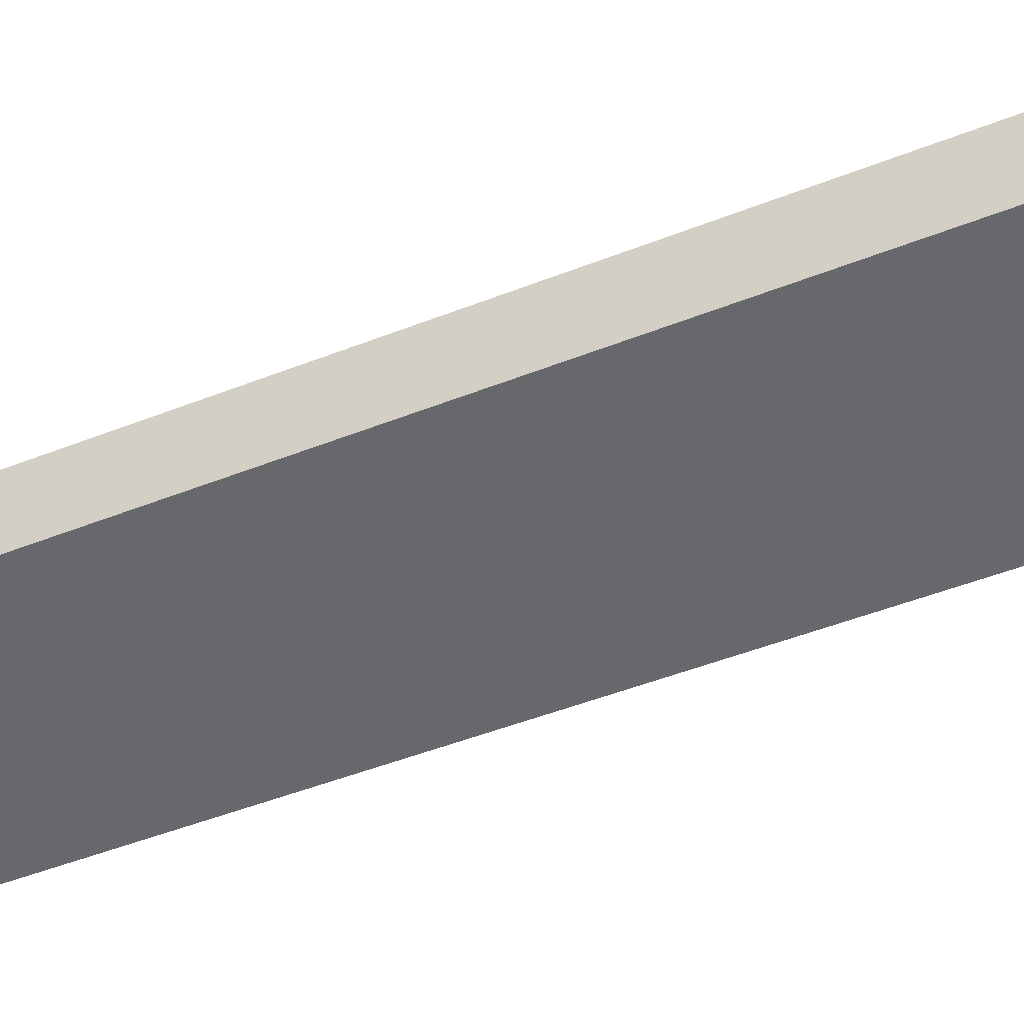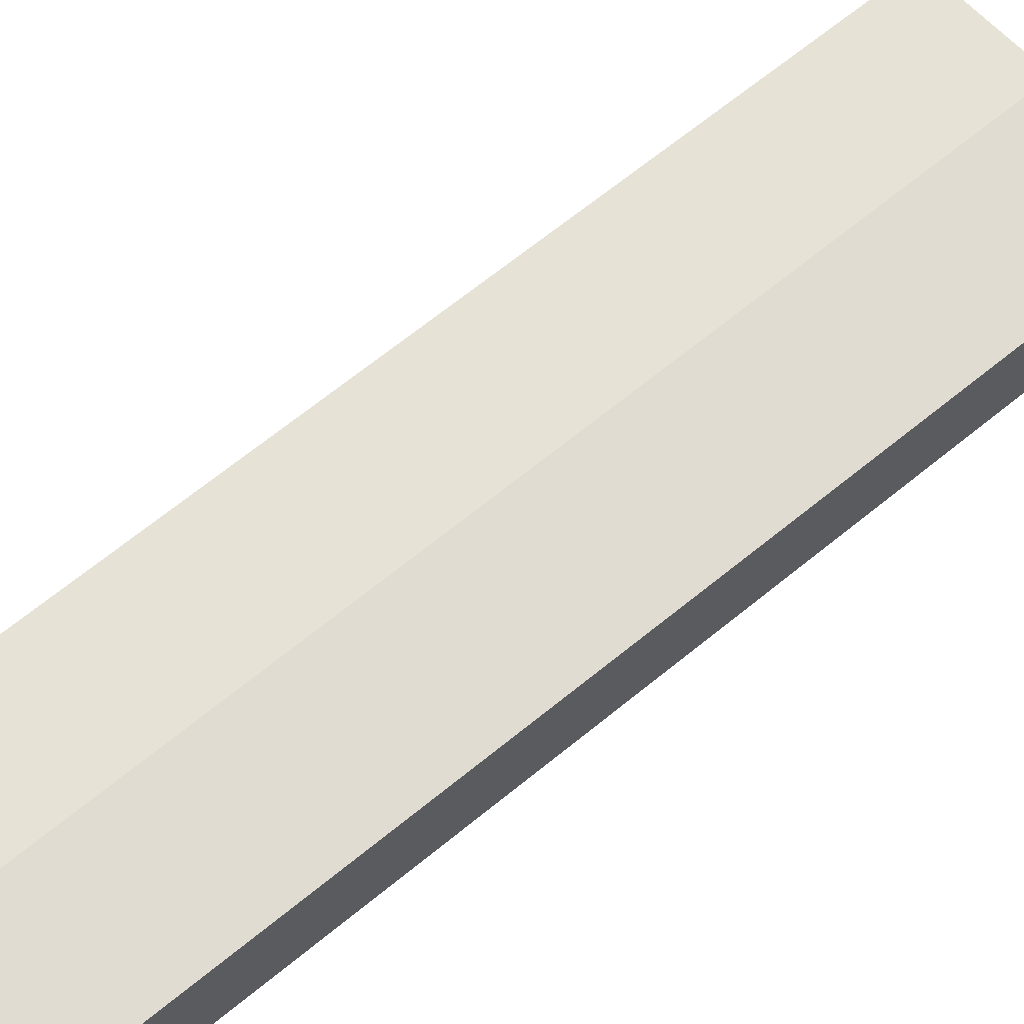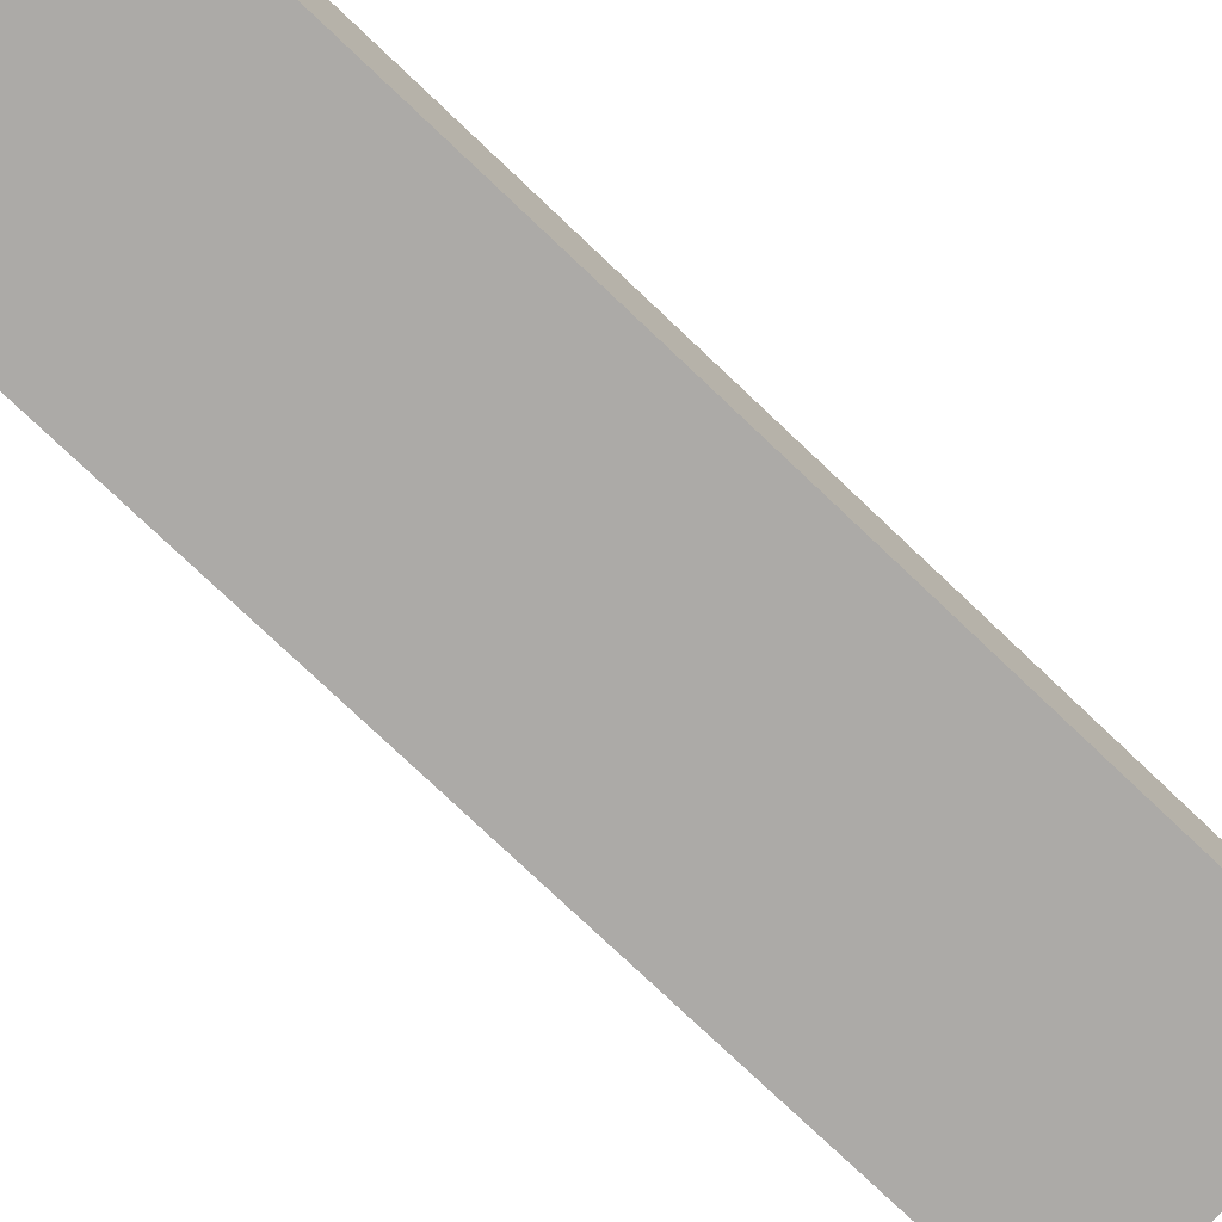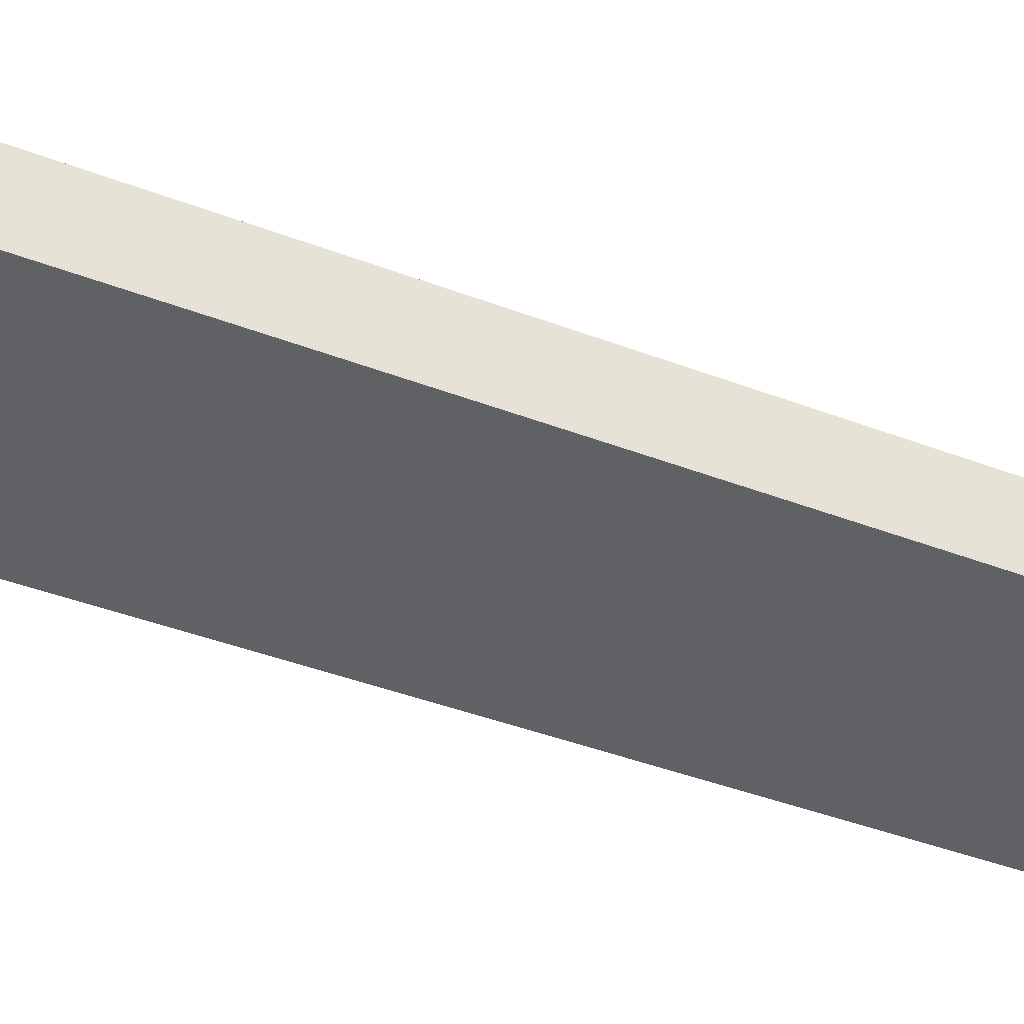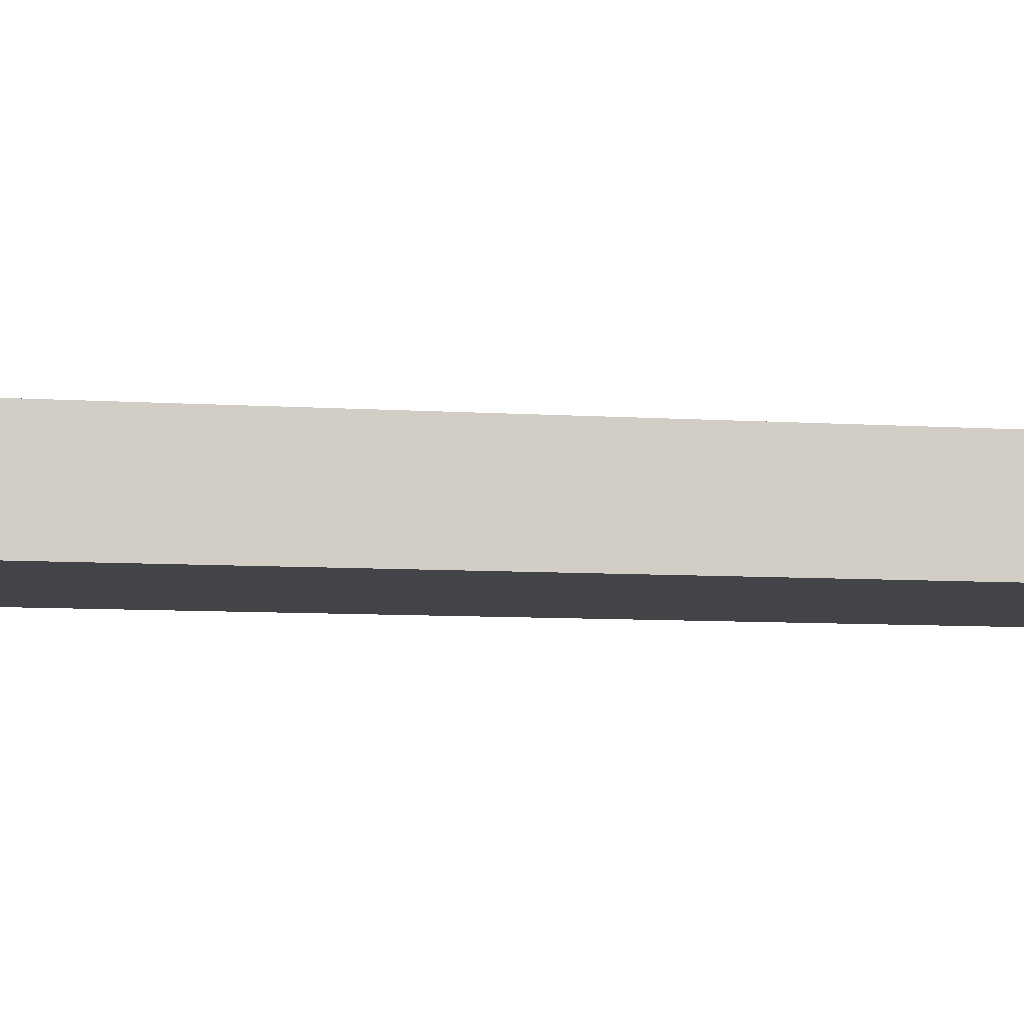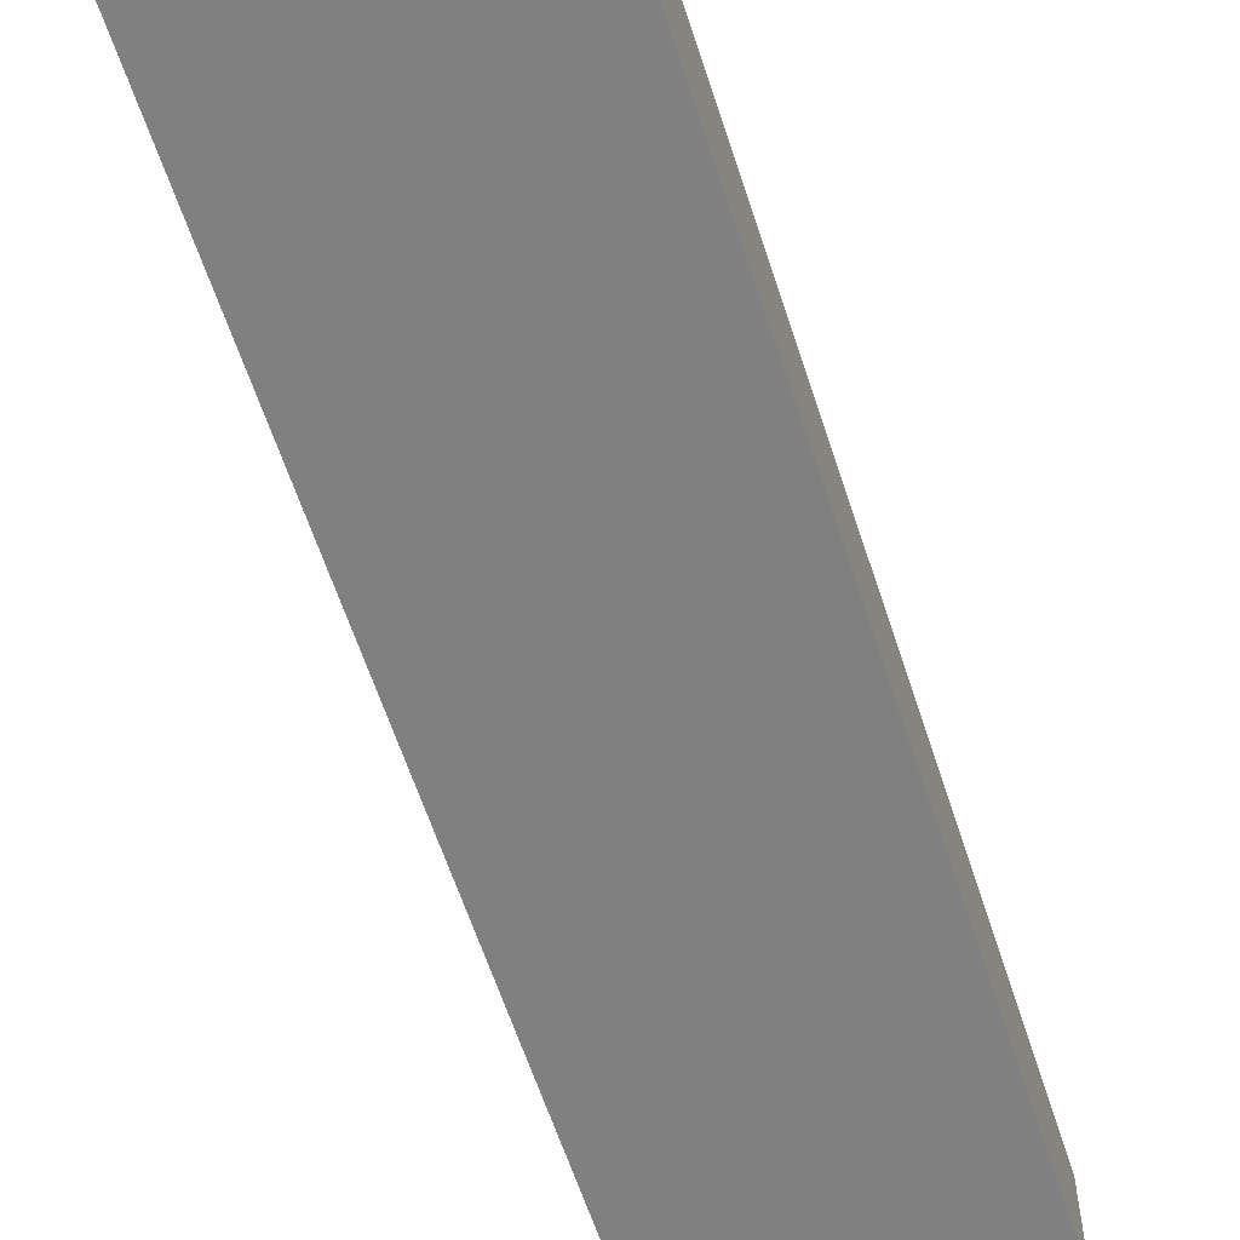
<metadata>
{"format":"obj","ext":"obj","renderer":"f3d","projection":"perspective","resolution":1024,"background":"white","views":[{"elev":-52.5,"azim":-53.8,"up":"+Y"},{"elev":65.4,"azim":-116.0,"up":"+Y"},{"elev":-76.0,"azim":-120.0,"up":"+Y"},{"elev":-46.3,"azim":80.6,"up":"+Y"},{"elev":-7.9,"azim":-86.8,"up":"+Y"},{"elev":-60.0,"azim":-148.6,"up":"+Y"}]}
</metadata>
<code>
v  5.351 2.709 -1.926
v  12.29 2.587 21.46
v  6.469 2.588 -2.296
v  12.37 2.587 21.78
v  12.45 2.588 22.12
v  9.106 2.943 22.95
v  3.15 2.943 -1.382
v  0.7 2.682 -0.776
v  0 2.593 1.588e-16
v  5.702 2.581 23.79
v  5.351 1.179e-16 -1.926
v  6.469 1.406e-16 -2.296
v  3.15 8.462e-17 -1.382
v  0.7 4.752e-17 -0.776
v  0 0 0
v  5.702 -1.457e-15 23.79
v  9.106 -1.405e-15 22.95
v  12.45 -1.354e-15 22.12
v  12.29 -1.314e-15 21.46
v  12.37 -1.334e-15 21.78
g defaultobject
f 1 2 3
f 2 1 4
f 4 1 5
f 5 1 6
f 6 1 7
f 8 6 7
f 6 8 9
f 6 9 10
f 3 11 1
f 11 3 12
f 11 7 1
f 7 11 8
f 8 11 13
f 8 13 14
f 14 9 8
f 9 14 15
f 15 10 9
f 10 15 16
f 16 6 10
f 6 16 17
f 6 17 5
f 5 17 18
f 2 12 3
f 12 2 19
f 19 2 4
f 19 4 5
f 19 5 20
f 20 5 18
f 17 20 18
f 20 17 16
f 20 16 19
f 19 16 12
f 12 16 15
f 12 15 11
f 11 15 14
f 11 14 13

</code>
